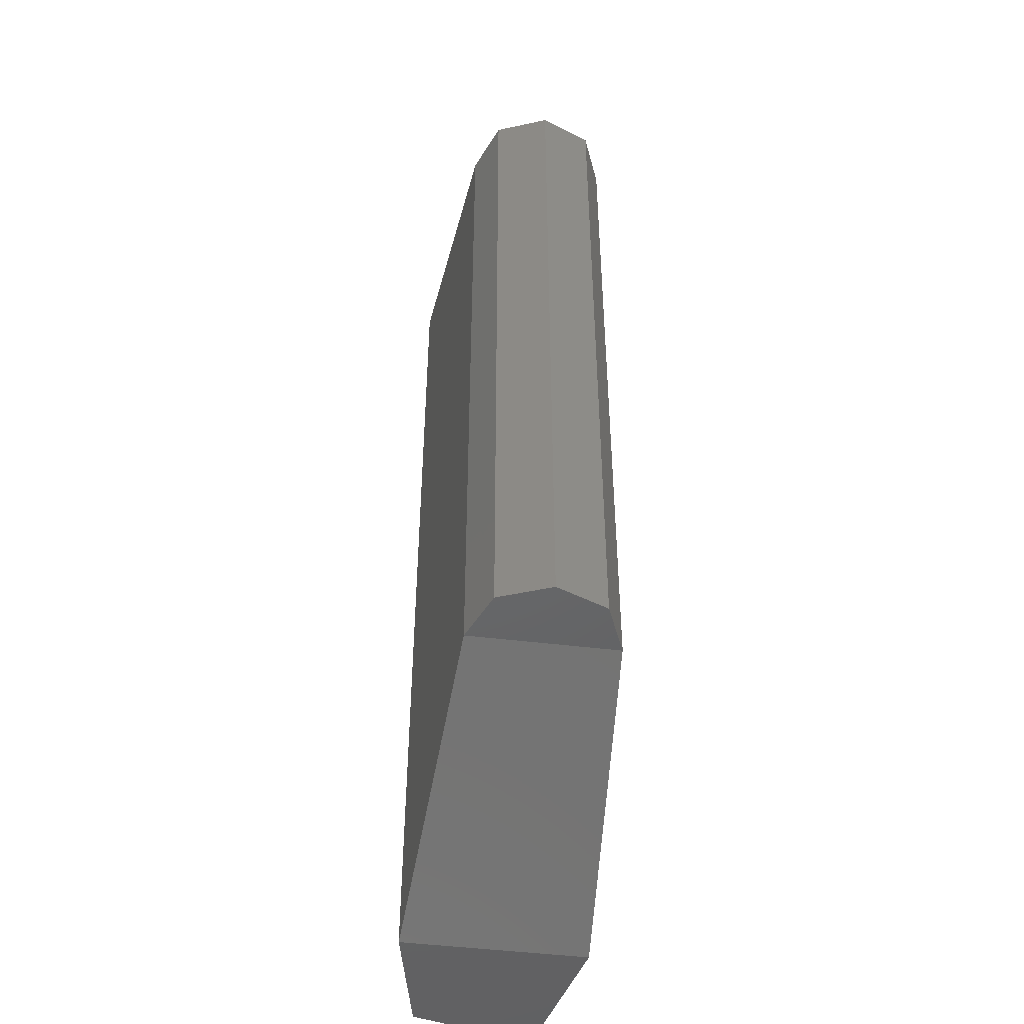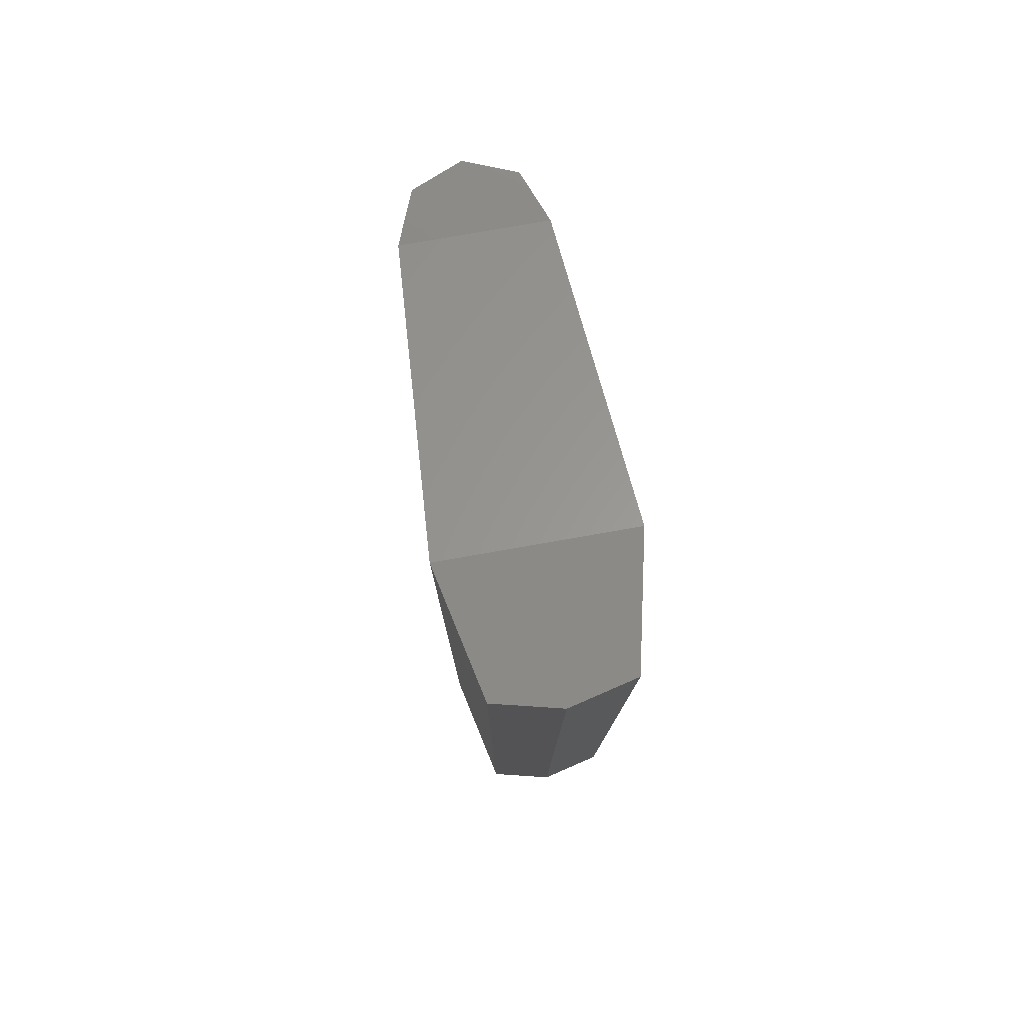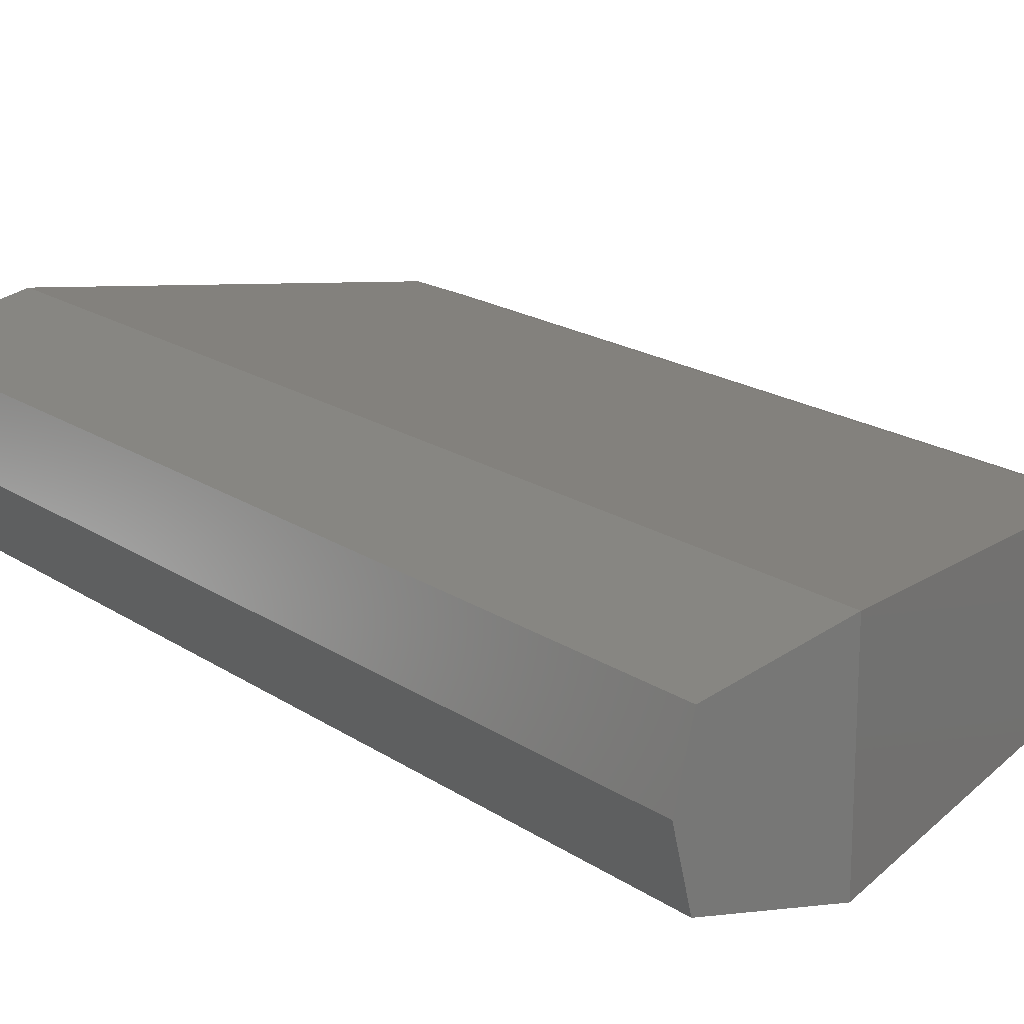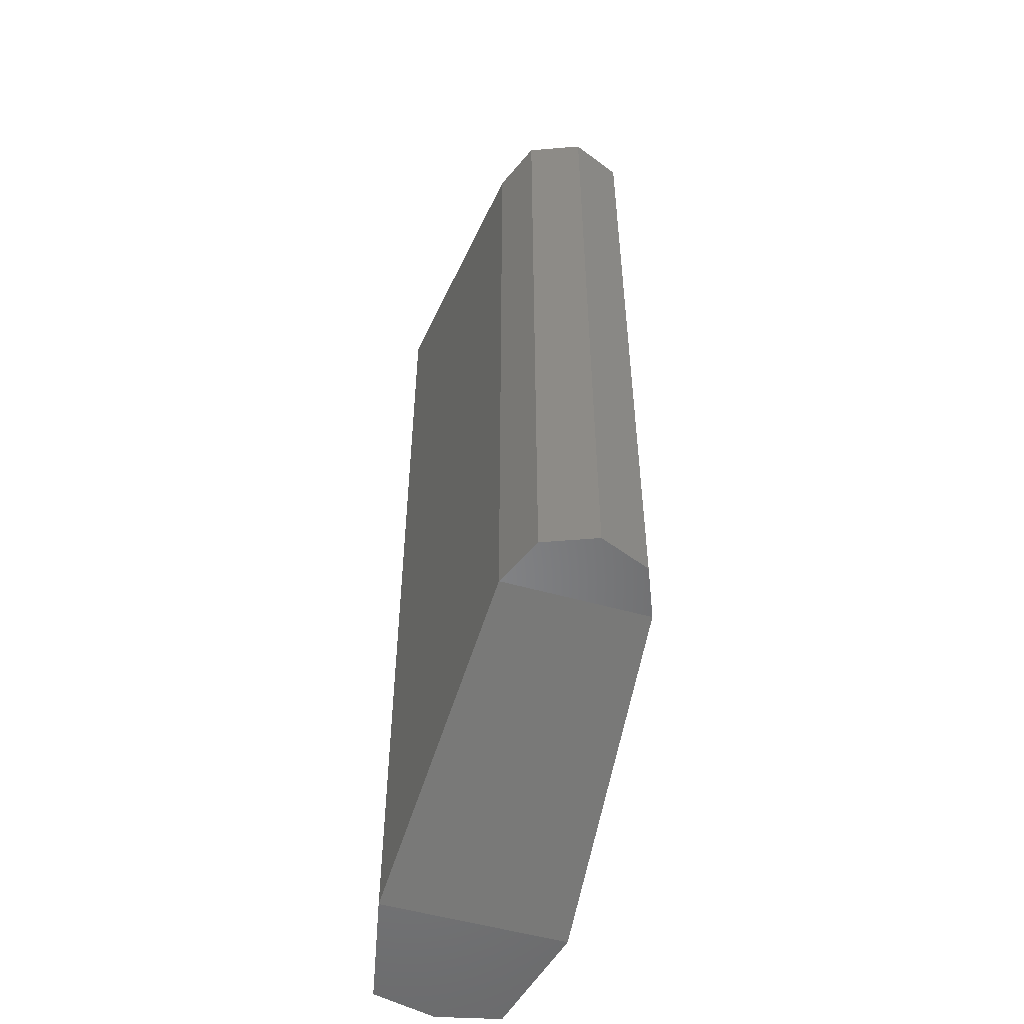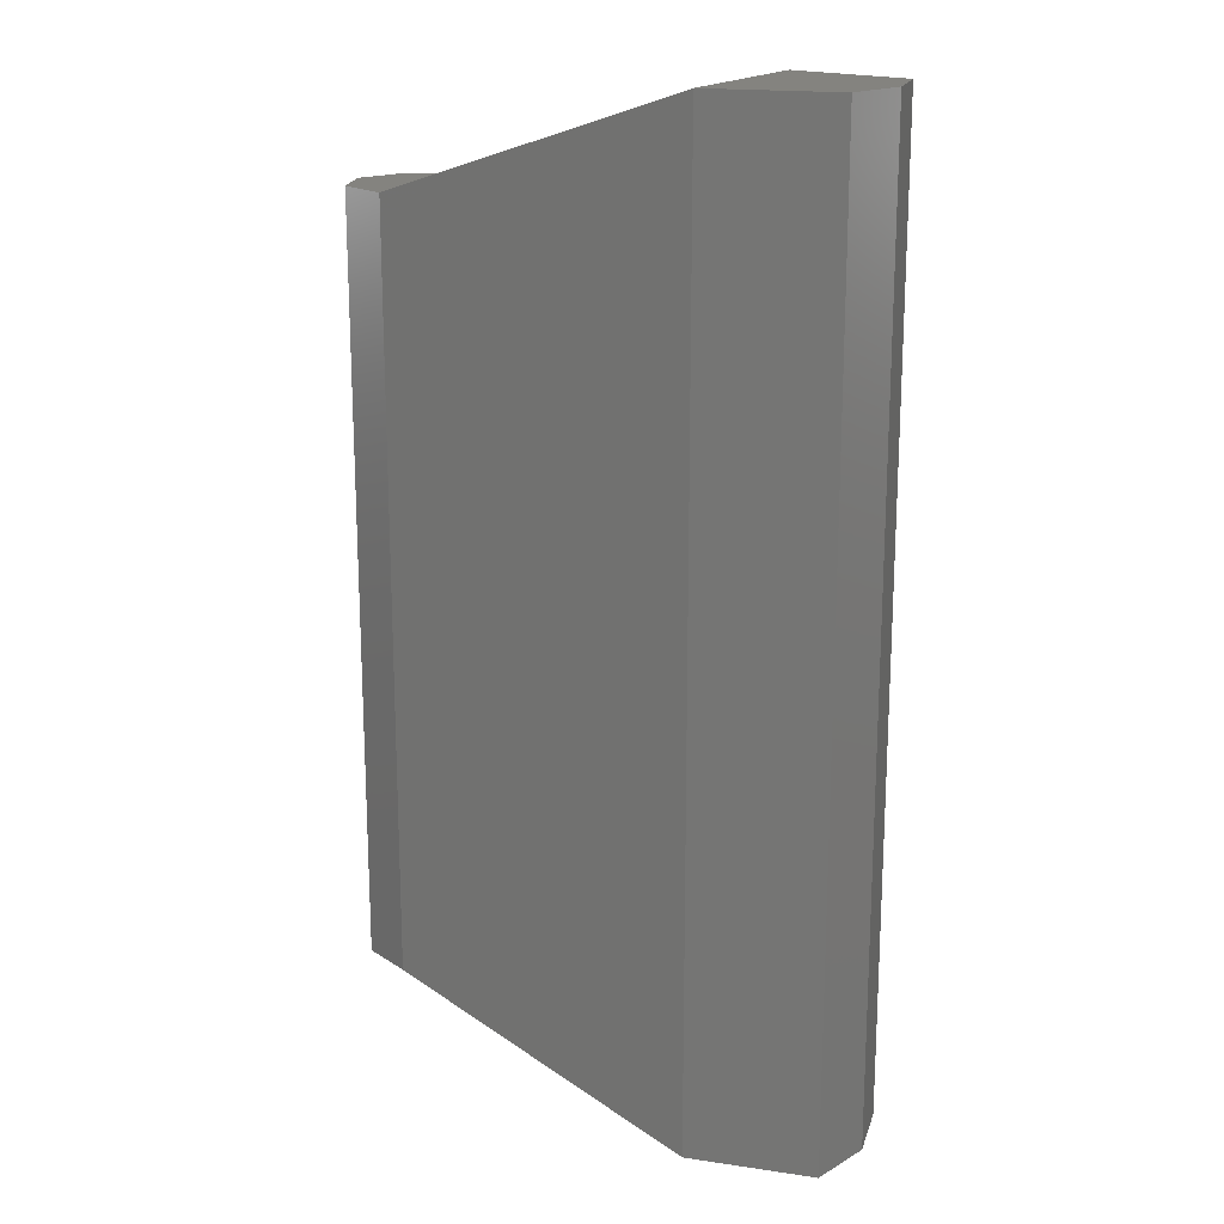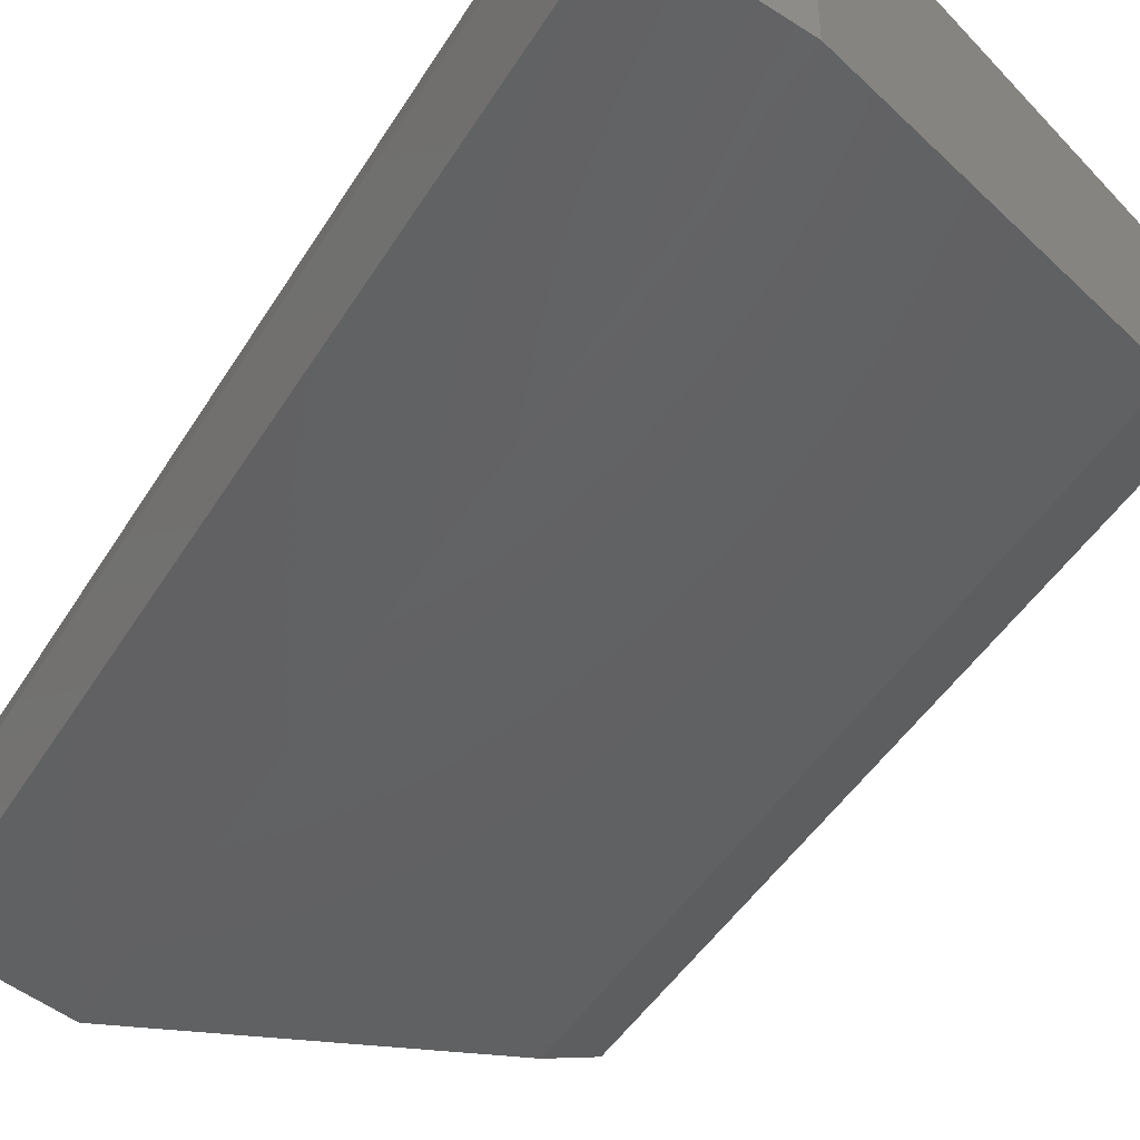
<metadata>
{"format":"stl","ext":"stl","renderer":"f3d","projection":"perspective","resolution":1024,"background":"white","views":[{"elev":-47.1,"azim":82.1,"up":"+Y"},{"elev":79.0,"azim":-99.9,"up":"+Y"},{"elev":18.3,"azim":-37.9,"up":"+Z"},{"elev":-53.3,"azim":73.3,"up":"+Y"},{"elev":18.0,"azim":-151.5,"up":"+Y"},{"elev":-46.0,"azim":-29.9,"up":"+Z"}]}
</metadata>
<code>
# stl→obj: 20 verts, 36 faces
v 5.748e+05 -4.207e+04 3.499e+04
v 5.748e+05 1.188e+05 3.499e+04
v 5.956e+05 -4.207e+04 3.042e+04
v 5.956e+05 1.188e+05 3.042e+04
v 6.481e+05 -2.419e+04 3.355e+04
v 6.481e+05 1.012e+05 3.355e+04
v 6.566e+05 -2.419e+04 3.708e+04
v 6.566e+05 1.012e+05 3.708e+04
v 6.6e+05 -2.419e+04 4.543e+04
v 6.6e+05 1.012e+05 4.543e+04
v 6.566e+05 -2.419e+04 5.391e+04
v 6.566e+05 1.012e+05 5.391e+04
v 6.481e+05 -2.419e+04 5.73e+04
v 6.481e+05 1.012e+05 5.73e+04
v 5.956e+05 -4.207e+04 6.095e+04
v 5.956e+05 1.188e+05 6.095e+04
v 5.748e+05 -4.207e+04 5.652e+04
v 5.748e+05 1.188e+05 5.652e+04
v 5.722e+05 -4.207e+04 4.569e+04
v 5.722e+05 1.188e+05 4.569e+04
f 1 2 3
f 2 3 4
f 3 4 5
f 4 5 6
f 5 6 7
f 6 7 8
f 7 8 9
f 8 9 10
f 9 10 11
f 10 11 12
f 11 12 13
f 12 13 14
f 13 14 15
f 14 15 16
f 15 16 17
f 16 17 18
f 19 1 17
f 1 17 3
f 17 3 15
f 3 15 5
f 15 5 13
f 5 13 7
f 13 7 11
f 7 11 9
f 20 18 2
f 18 2 16
f 2 16 4
f 16 4 6
f 16 14 6
f 14 6 12
f 6 12 8
f 12 8 10
f 1 2 19
f 2 19 20
f 19 20 18
f 18 19 17

</code>
